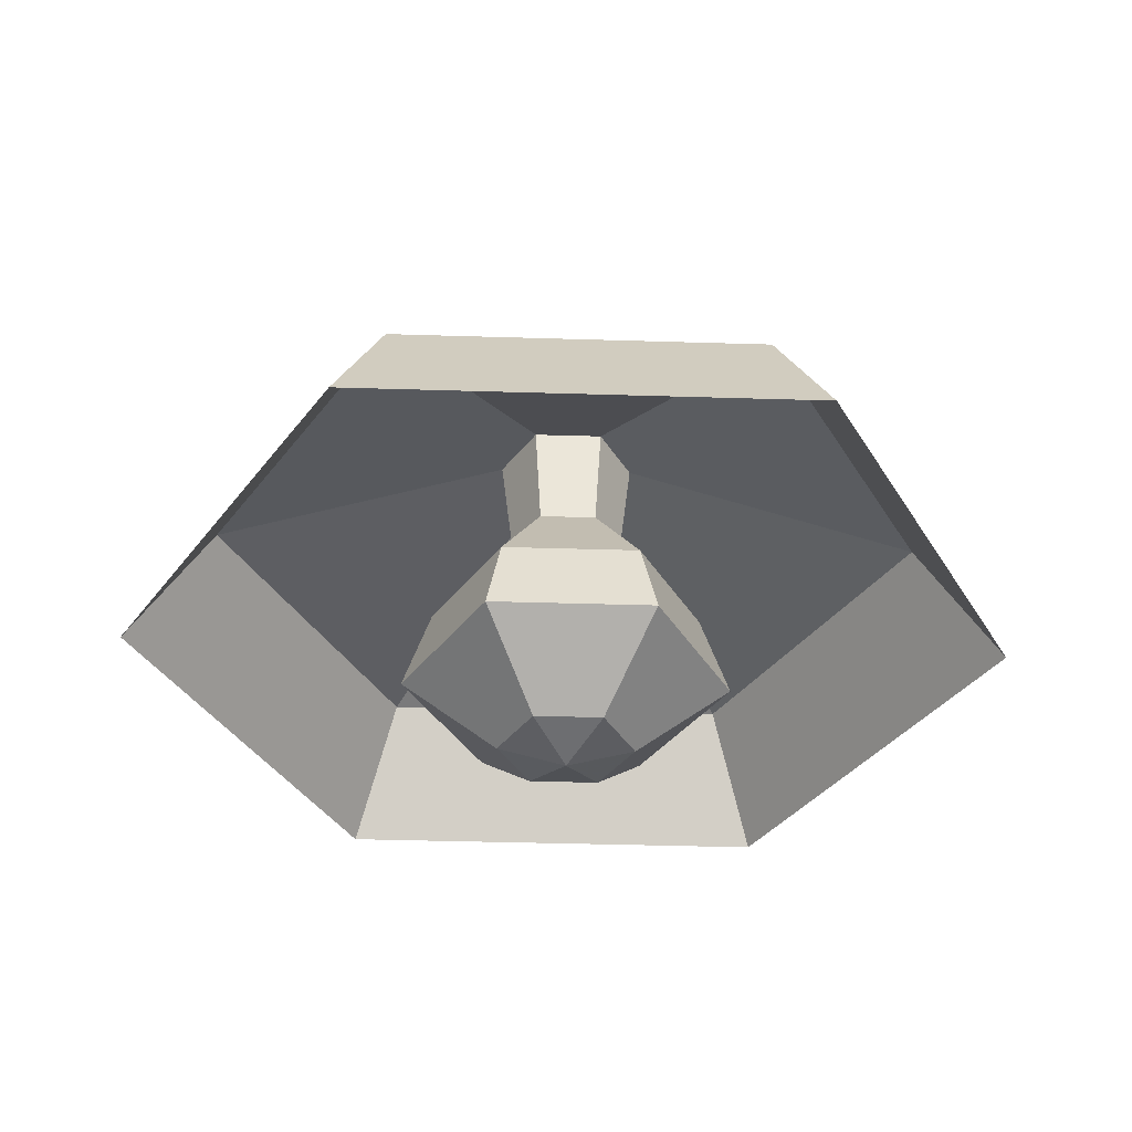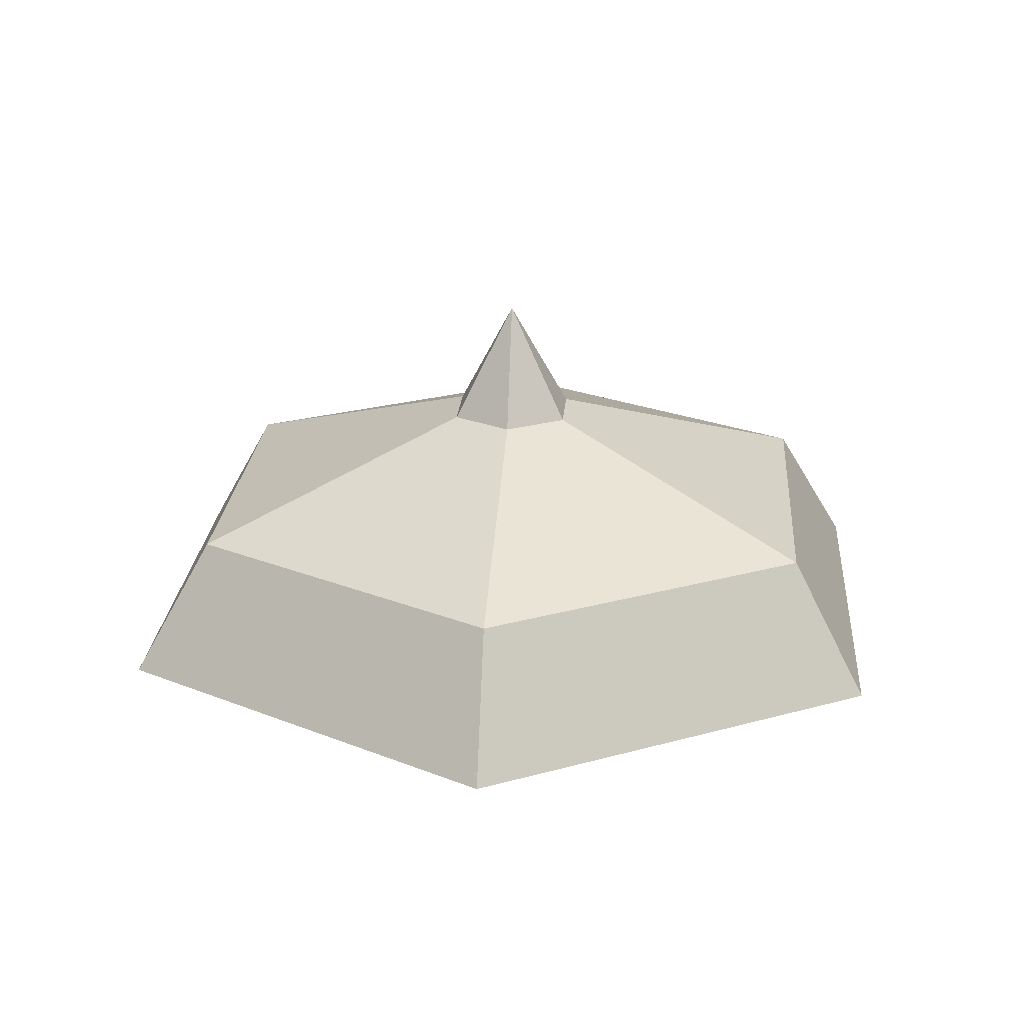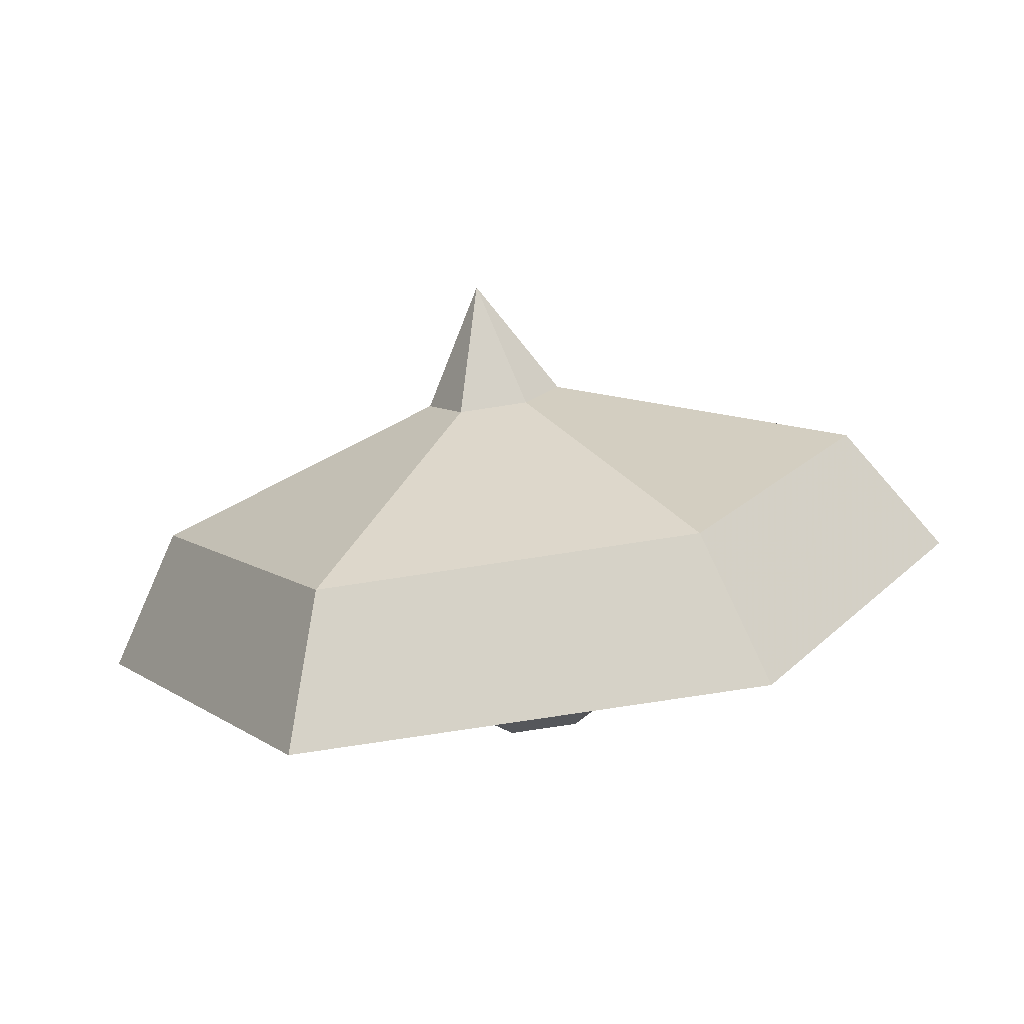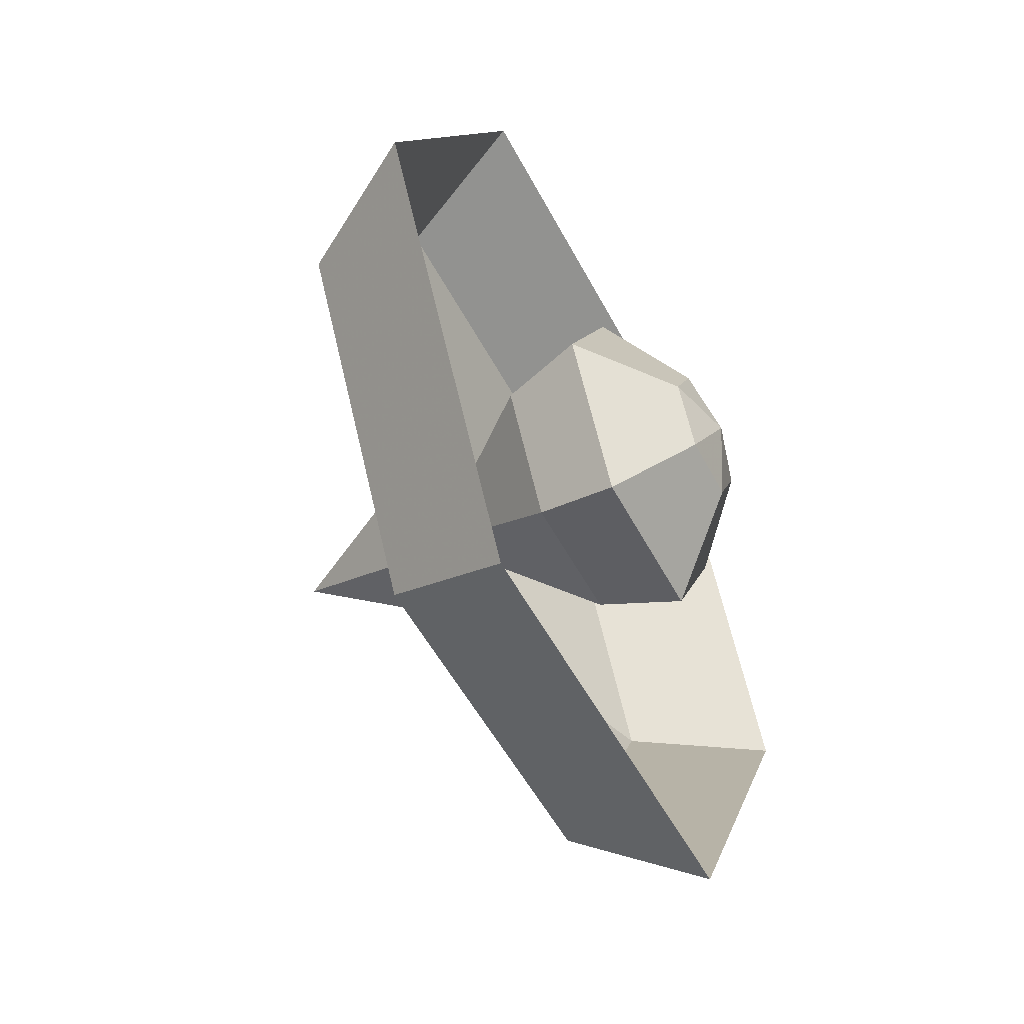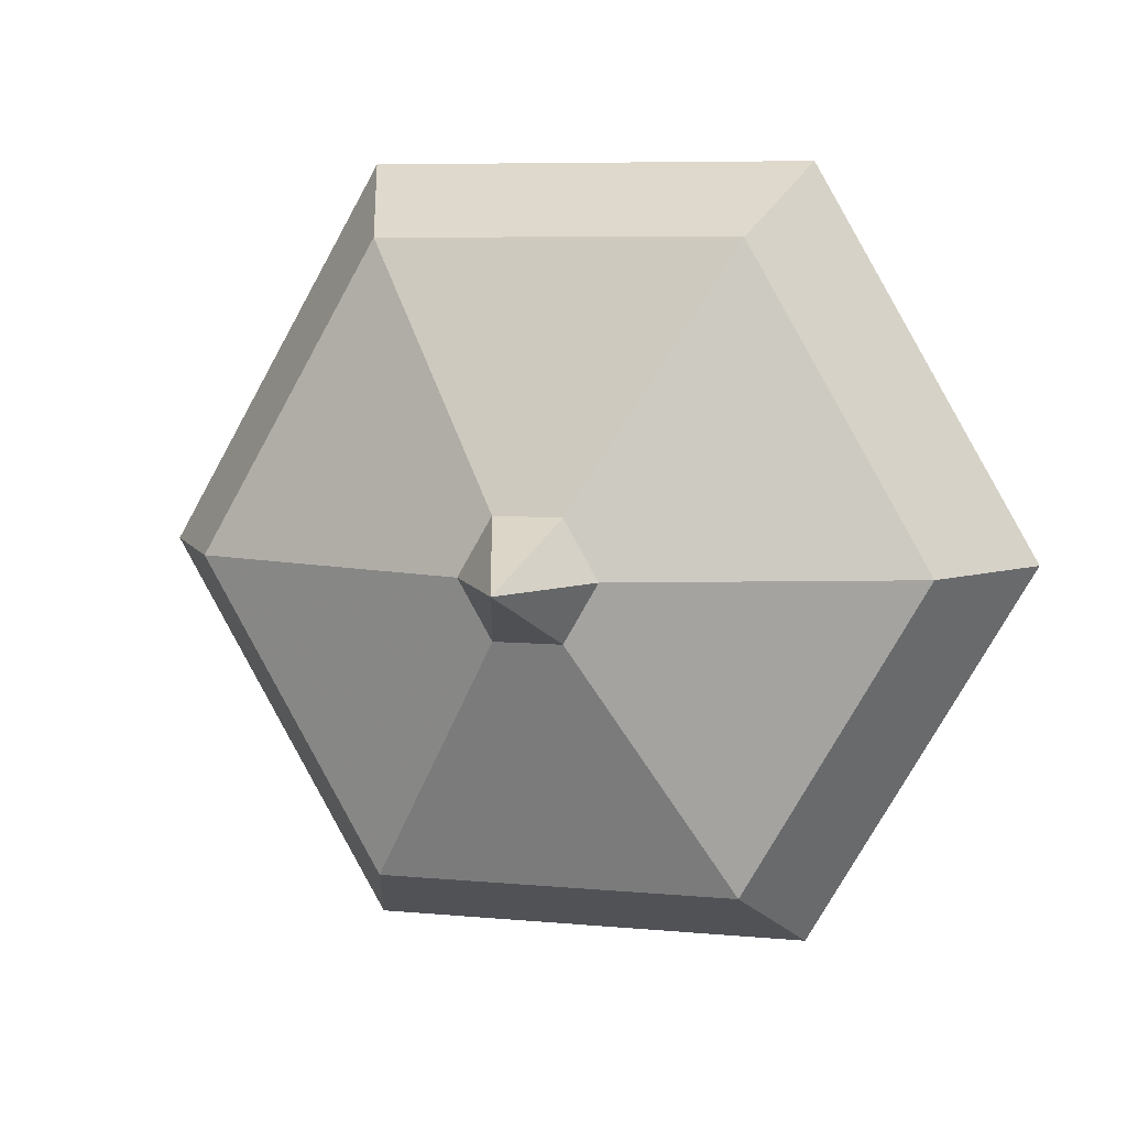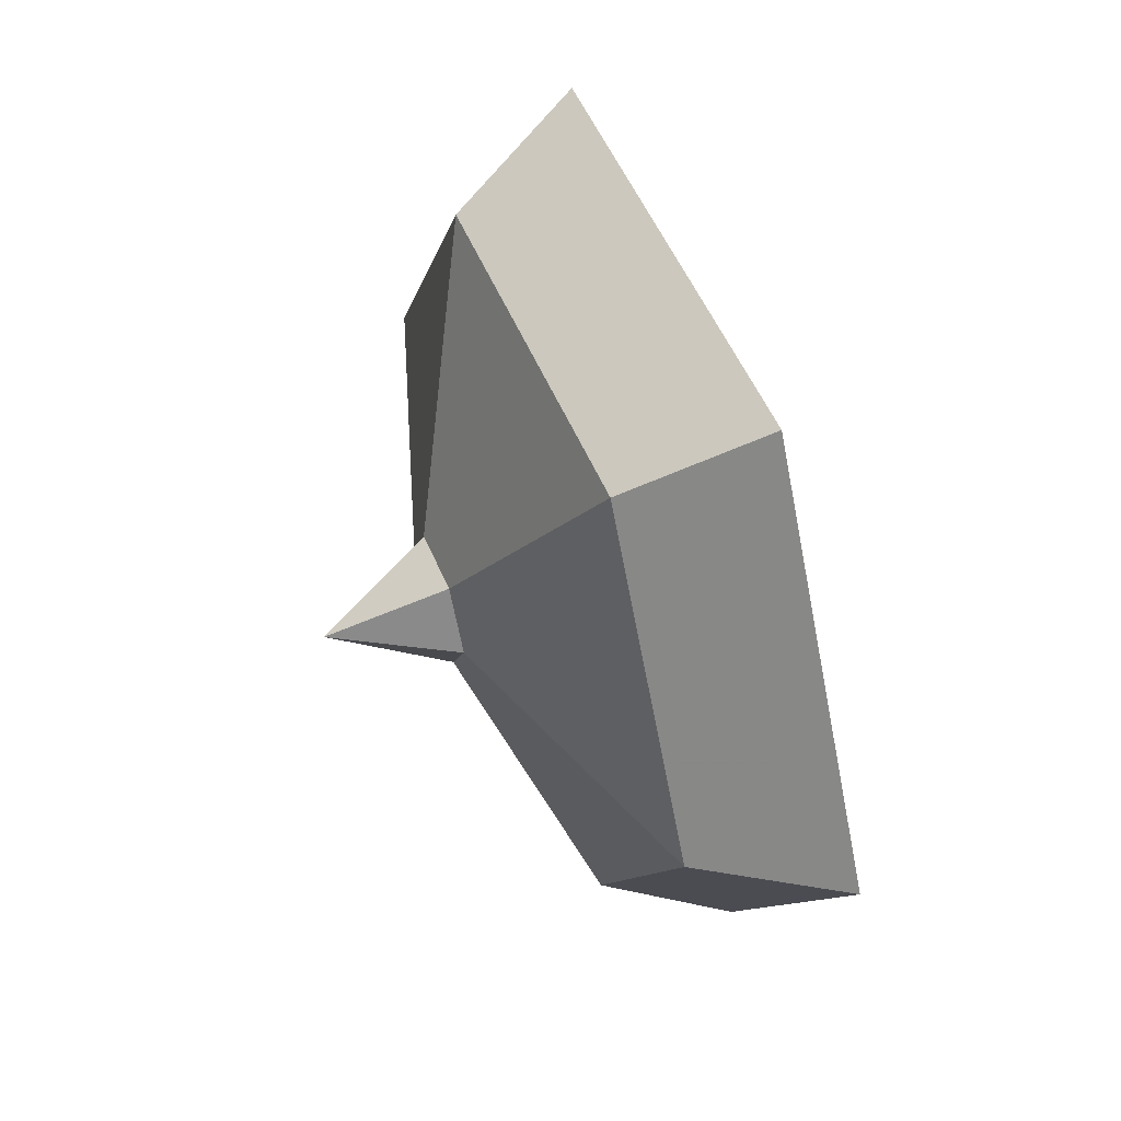
<metadata>
{"format":"obj","ext":"obj","renderer":"f3d","projection":"perspective","resolution":1024,"background":"white","views":[{"elev":-37.1,"azim":-62.3,"up":"+Y"},{"elev":23.1,"azim":-85.6,"up":"+Y"},{"elev":-76.3,"azim":-171.3,"up":"+Z"},{"elev":-52.0,"azim":-63.0,"up":"+Z"},{"elev":7.2,"azim":-164.8,"up":"+Z"},{"elev":52.0,"azim":-112.3,"up":"+Z"}]}
</metadata>
<code>
o Light_Sphere
v -0.08822 3.435 0
v -0.2129 3.288 0
v -0.05322 3.593 -0.09217
v -0.04411 3.435 -0.0764
v -0.1064 3.288 -0.1843
v -0.1287 3.156 -0.2228
v -0.05322 3.041 -0.09217
v -0 3.776 0
v 0.05322 3.593 -0.09217
v 0.04411 3.435 -0.0764
v 0.1064 3.288 -0.1843
v 0.1287 3.156 -0.2228
v 0.05322 3.041 -0.09217
v 0.1064 3.593 -0
v 0.08822 3.435 0
v 0.2129 3.288 0
v 0.2573 3.156 0
v 0.1064 3.041 -0
v 0.05322 3.593 0.09217
v 0.04411 3.435 0.0764
v 0.1064 3.288 0.1843
v 0.1287 3.156 0.2228
v 0.05322 3.041 0.09217
v -0 3.012 0
v -0.05322 3.593 0.09217
v -0.04411 3.435 0.0764
v -0.1064 3.288 0.1843
v -0.1287 3.156 0.2228
v -0.05322 3.041 0.09217
v -0.1064 3.593 0
v -0.2573 3.156 0
v -0.1064 3.041 0
v -0.3502 3.233 -0.6066
v 0.3502 3.233 -0.6066
v 0.7004 3.233 -0
v 0.3502 3.233 0.6066
v -0.3502 3.233 0.6066
v -0.7004 3.233 0
v 0.2839 3.44 -0.4917
v -0.2839 3.44 -0.4917
v -0.2839 3.44 0.4917
v 0.2839 3.44 0.4917
v -0.5678 3.44 -0
v 0.5678 3.44 -0
g Light_Sphere_Material
f 2 1 4 5
f 5 4 10 11
f 7 6 12 13
f 6 5 11 12
f 11 10 15 16
f 13 12 17 18
f 12 11 16 17
f 17 16 21 22
f 16 15 20 21
f 18 17 22 23
f 23 22 28 29
f 22 21 27 28
f 21 20 26 27
f 29 28 31 32
f 32 31 6 7
f 31 2 5 6
f 24 32 7
f 24 7 13
f 24 13 18
f 24 18 23
f 24 23 29
f 28 27 2 31
f 27 26 1 2
f 24 29 32
g Light_Sphere_Material.001
f 4 3 9 10
f 10 9 14 15
f 15 14 19 20
f 20 19 25 26
f 1 30 3 4
f 30 8 3
f 3 8 9
f 9 8 14
f 14 8 19
f 19 8 25
f 26 25 30 1
f 25 8 30
f 40 39 34 33
f 42 41 37 36
f 43 40 33 38
f 44 42 36 35
f 39 44 35 34
f 41 43 38 37
f 3 9 39 40
f 19 25 41 42
f 30 3 40 43
f 14 19 42 44
f 9 14 44 39
f 25 30 43 41

</code>
